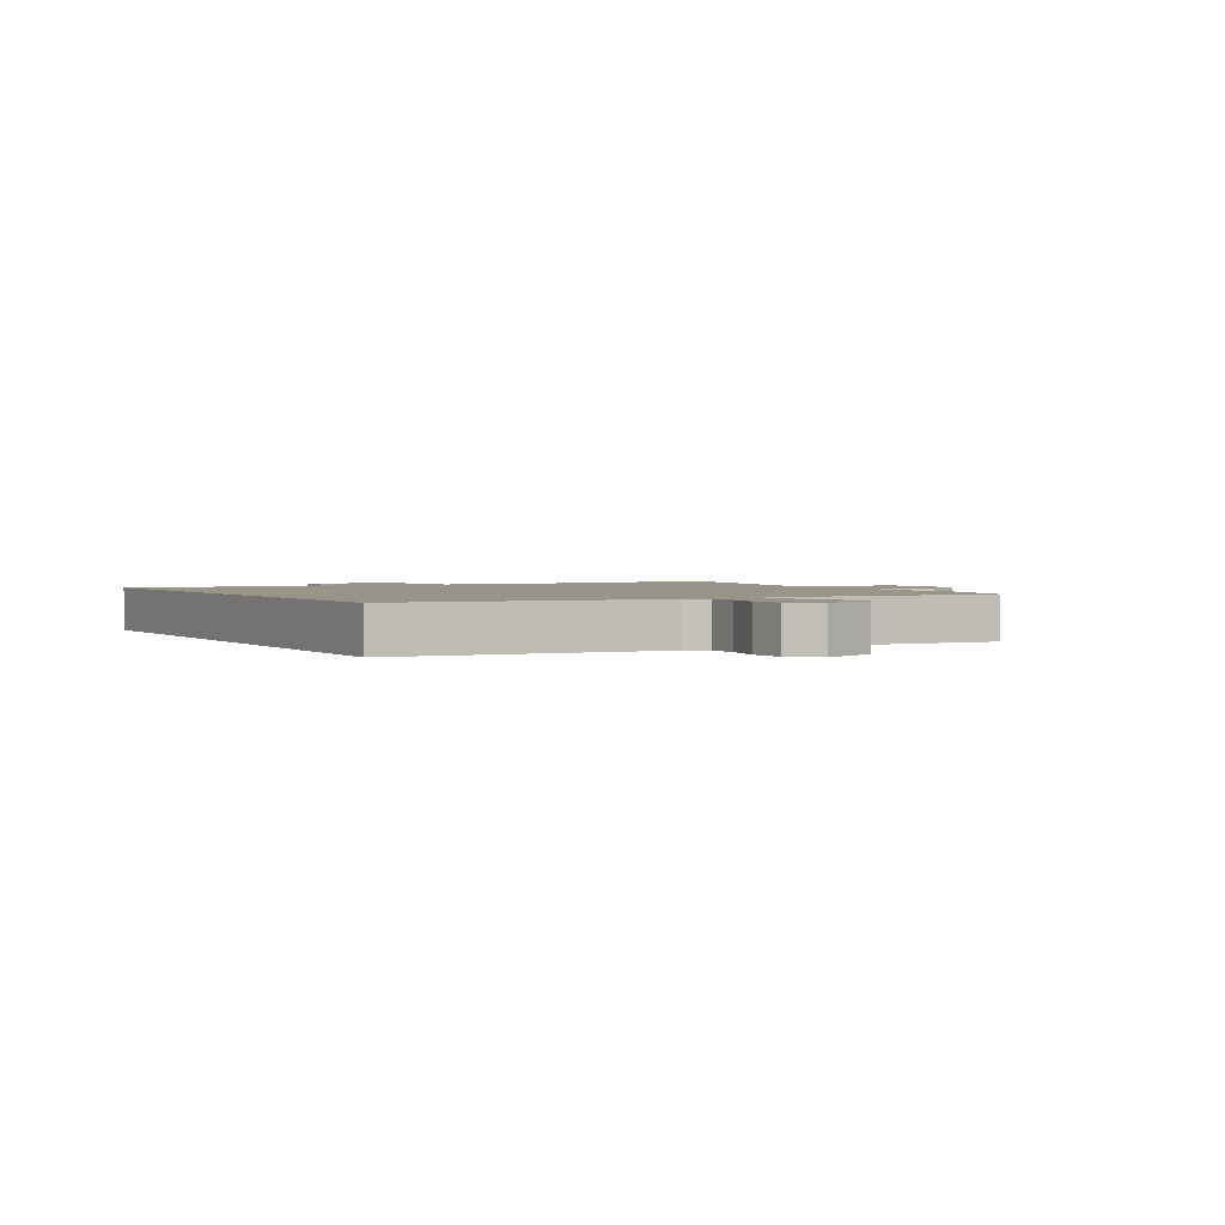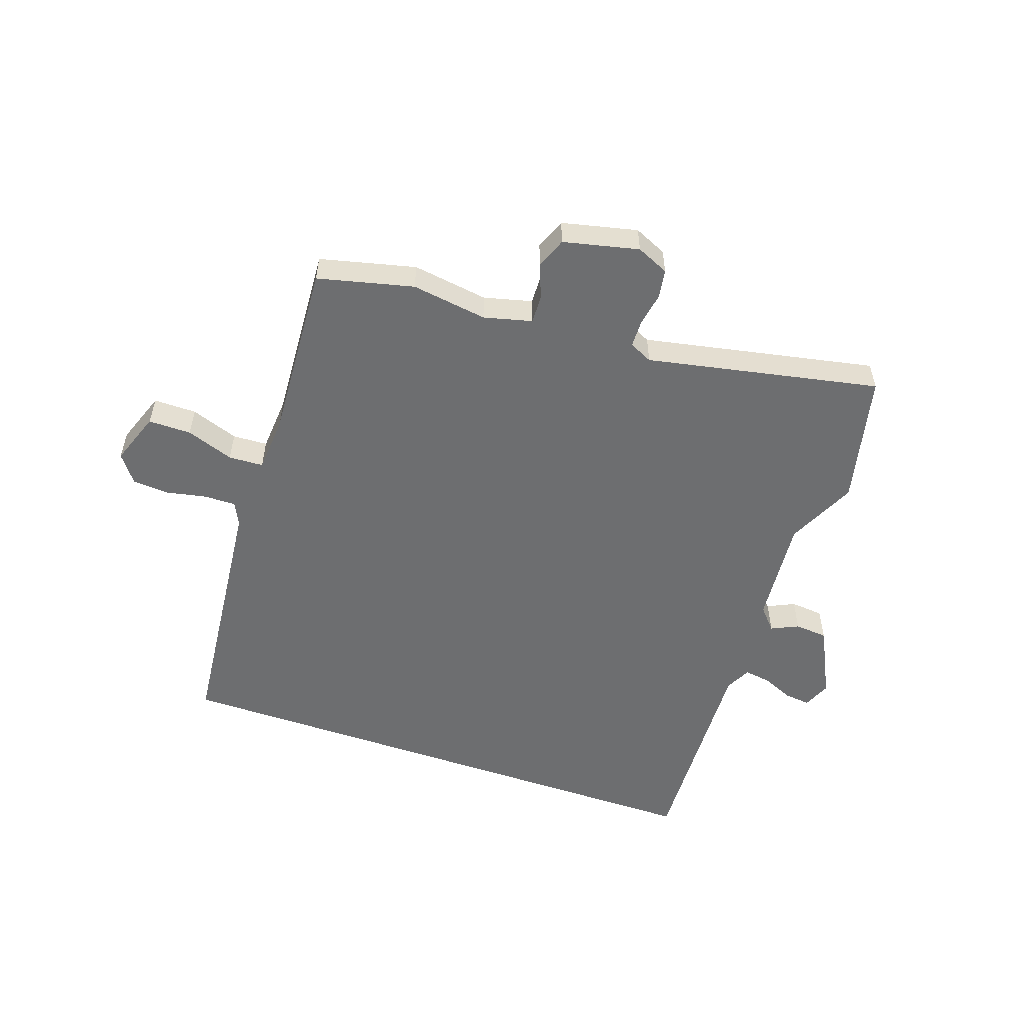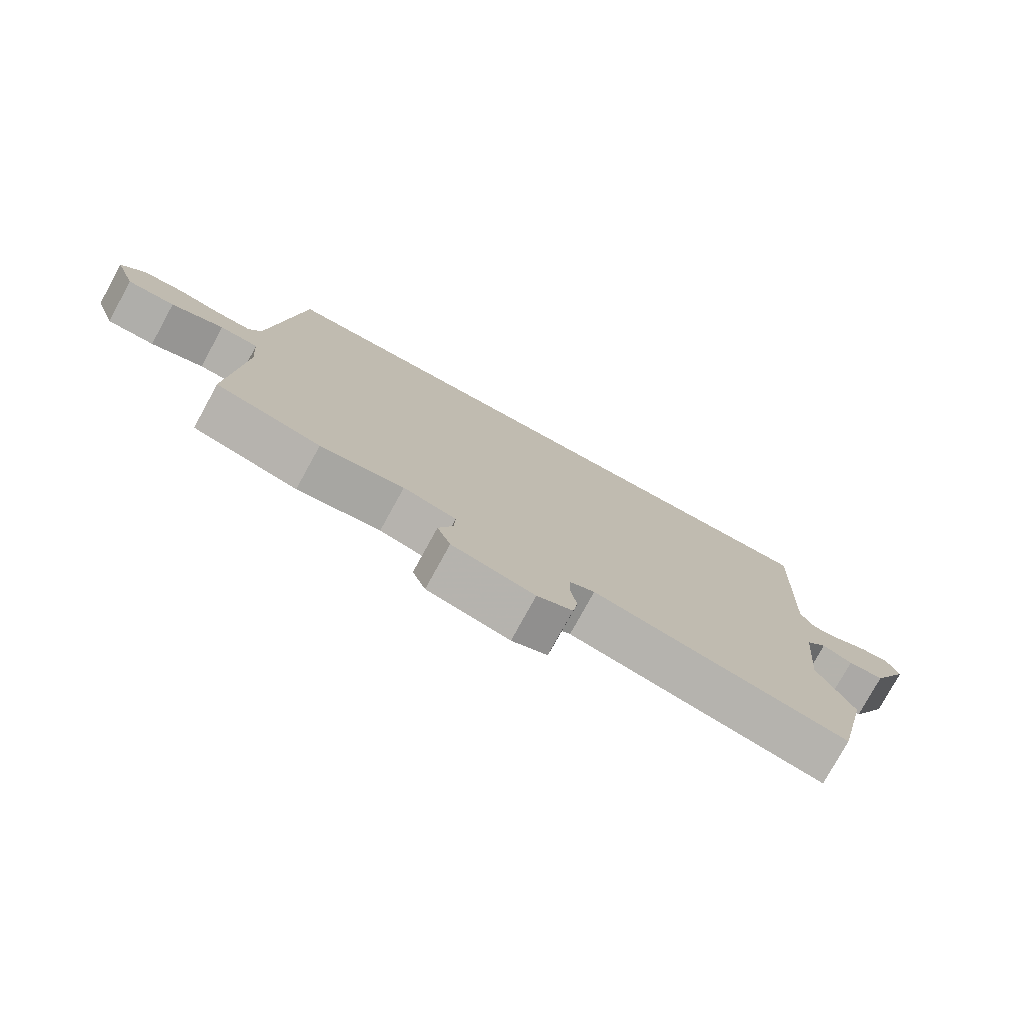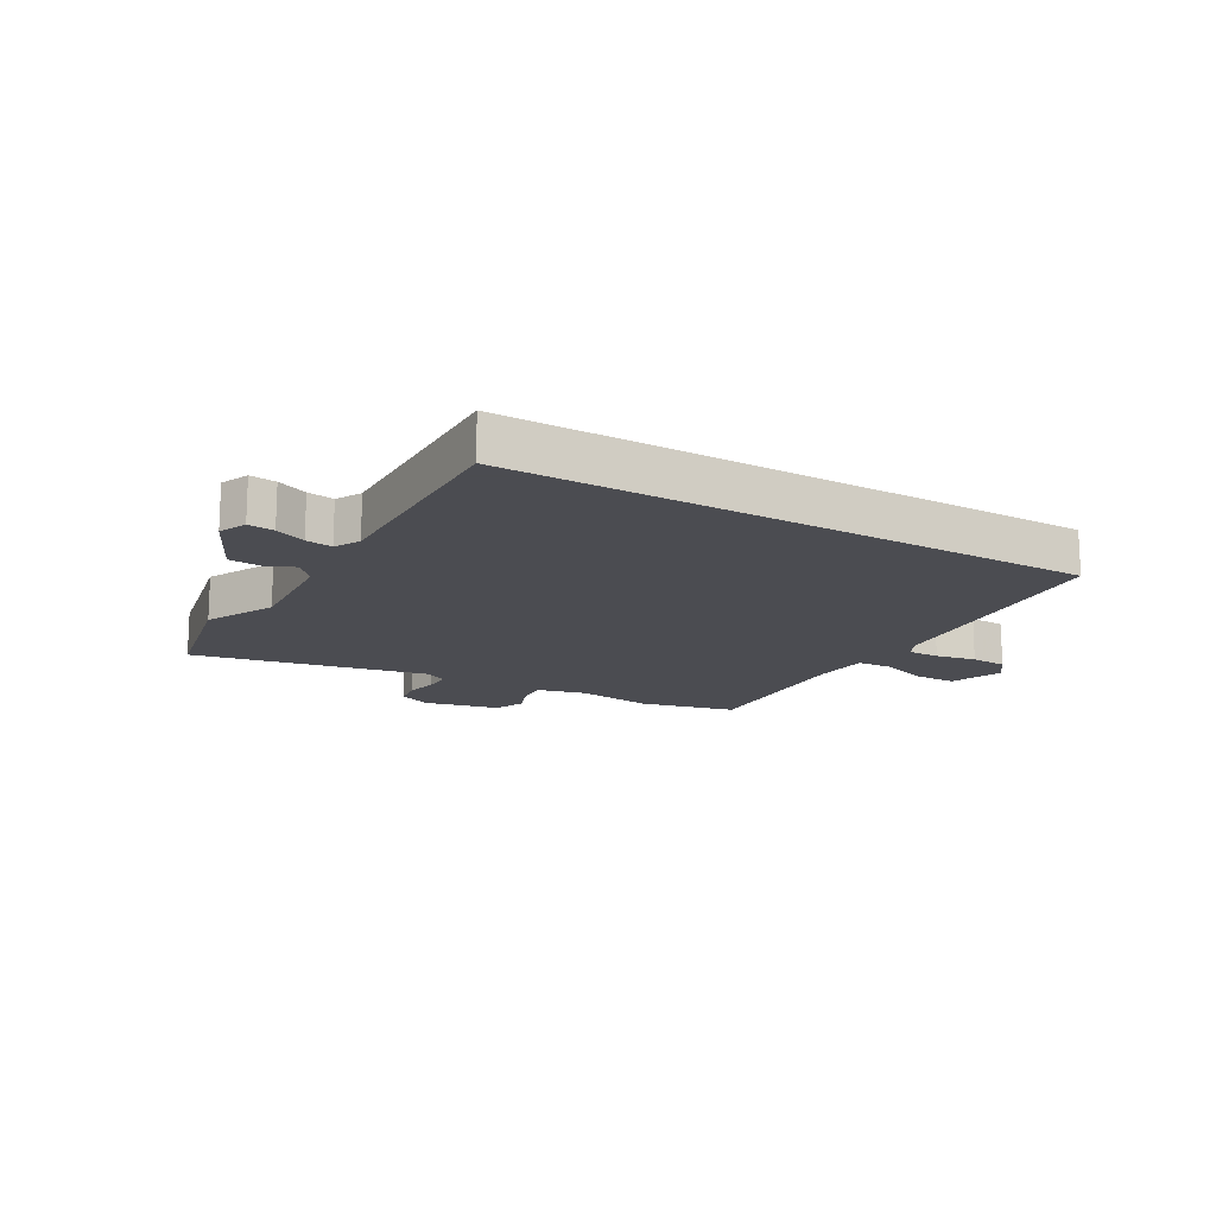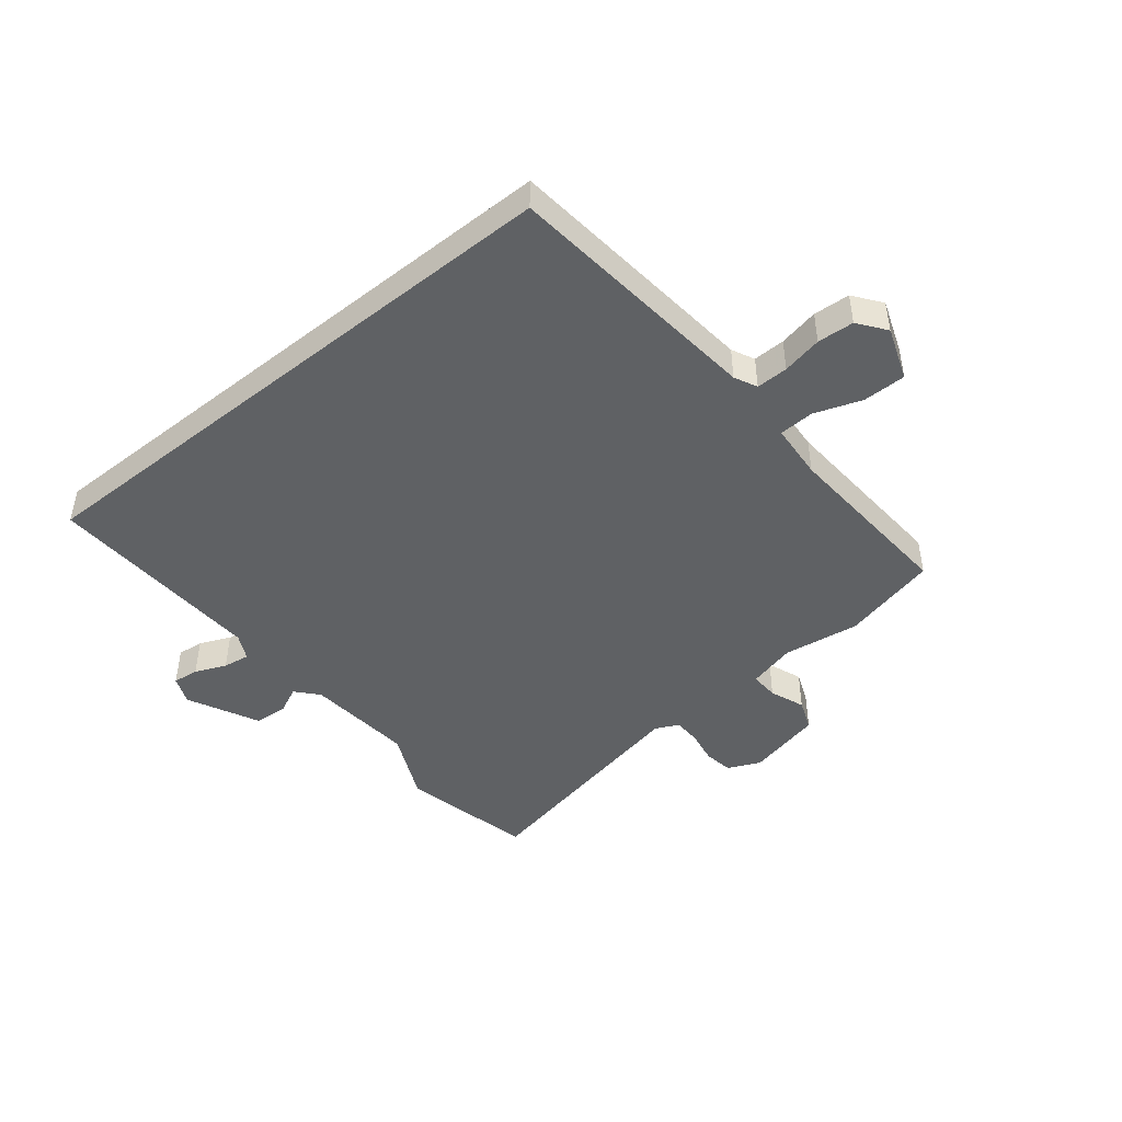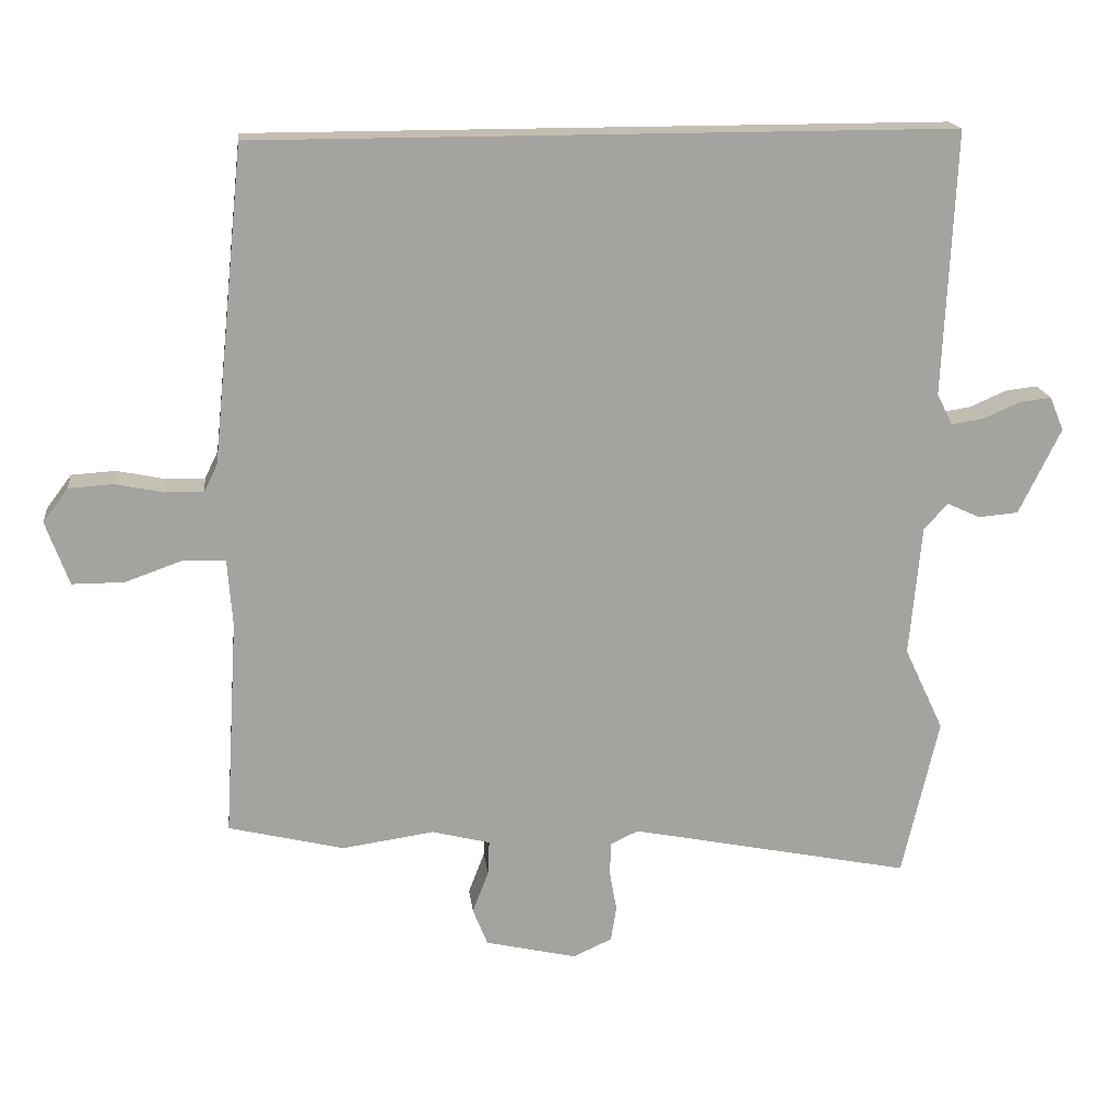
<metadata>
{"format":"obj","ext":"obj","renderer":"f3d","projection":"perspective","resolution":1024,"background":"white","views":[{"elev":1.9,"azim":60.5,"up":"+Y"},{"elev":-54.3,"azim":160.9,"up":"+Y"},{"elev":-77.6,"azim":151.2,"up":"+Z"},{"elev":-15.3,"azim":-30.7,"up":"+Y"},{"elev":-46.1,"azim":38.9,"up":"+Y"},{"elev":17.4,"azim":173.3,"up":"+Z"}]}
</metadata>
<code>
v 0.475 0.07 0.5
v 0.521 0.07 0.053
v 0.54 0.07 0.014
v 0.595 0.07 0.015
v 0.664 0.07 0.029
v 0.727 0.07 0.025
v 0.763 0.07 -0.023
v 0.73 0.07 -0.114
v 0.656 0.07 -0.114
v 0.574 0.07 -0.085
v 0.514 0.07 -0.088
v 0.507 0.07 -0.184
v 0.526 0.07 -0.494
v 0.361 0.07 -0.534
v 0.23 0.07 -0.515
v 0.147 0.07 -0.536
v 0.149 0.07 -0.585
v 0.172 0.07 -0.645
v 0.151 0.07 -0.698
v 0.021 0.07 -0.728
v -0.035 0.07 -0.703
v -0.043 0.07 -0.653
v -0.033 0.07 -0.596
v -0.034 0.07 -0.548
v -0.074 0.07 -0.529
v -0.475 0.07 -0.61
v -0.527 0.07 -0.383
v -0.471 0.07 -0.263
v -0.488 0.07 -0.077
v -0.522 0.07 -0.039
v -0.569 0.07 -0.061
v -0.626 0.07 -0.056
v -0.686 0.07 0.066
v -0.666 0.07 0.114
v -0.621 0.07 0.109
v -0.568 0.07 0.086
v -0.522 0.07 0.079
v -0.5 0.07 0.123
v -0.517 0.07 0.5
v 0.475 0 0.5
v 0.521 0 0.053
v 0.54 0 0.014
v 0.595 0 0.015
v 0.664 0 0.029
v 0.727 0 0.025
v 0.763 0 -0.023
v 0.73 0 -0.114
v 0.656 0 -0.114
v 0.574 0 -0.085
v 0.514 0 -0.088
v 0.507 0 -0.184
v 0.526 0 -0.494
v 0.361 0 -0.534
v 0.23 0 -0.515
v 0.147 0 -0.536
v 0.149 0 -0.585
v 0.172 0 -0.645
v 0.151 0 -0.698
v 0.021 0 -0.728
v -0.035 0 -0.703
v -0.043 0 -0.653
v -0.033 0 -0.596
v -0.034 0 -0.548
v -0.074 0 -0.529
v -0.475 0 -0.61
v -0.527 0 -0.383
v -0.471 0 -0.263
v -0.488 0 -0.077
v -0.522 0 -0.039
v -0.569 0 -0.061
v -0.626 0 -0.056
v -0.686 0 0.066
v -0.666 0 0.114
v -0.621 0 0.109
v -0.568 0 0.086
v -0.522 0 0.079
v -0.5 0 0.123
v -0.517 0 0.5
f 38 39 1 2
f 37 38 2 3
f 34 35 36
f 33 34 36
f 32 33 36
f 31 32 36
f 30 31 36
f 29 30 36 37
f 25 26 27 28
f 24 25 28 29
f 21 22 23
f 20 21 23
f 19 20 23
f 18 19 23
f 17 18 23
f 16 17 23 24
f 29 37 3
f 24 29 3
f 16 24 3
f 15 16 3
f 8 9 10
f 7 8 10
f 6 7 10
f 5 6 10
f 4 5 10
f 4 10 11
f 3 4 11
f 15 3 11
f 12 13 14 15
f 11 12 15
f 41 40 78 77
f 42 41 77 76
f 75 74 73
f 75 73 72
f 75 72 71
f 75 71 70
f 75 70 69
f 76 75 69 68
f 67 66 65 64
f 68 67 64 63
f 62 61 60
f 62 60 59
f 62 59 58
f 62 58 57
f 62 57 56
f 63 62 56 55
f 42 76 68
f 42 68 63
f 42 63 55
f 42 55 54
f 49 48 47
f 49 47 46
f 49 46 45
f 49 45 44
f 49 44 43
f 50 49 43
f 50 43 42
f 50 42 54
f 54 53 52 51
f 54 51 50
f 1 40 41 2
f 2 41 42 3
f 3 42 43 4
f 4 43 44 5
f 5 44 45 6
f 6 45 46 7
f 7 46 47 8
f 8 47 48 9
f 9 48 49 10
f 10 49 50 11
f 11 50 51 12
f 12 51 52 13
f 13 52 53 14
f 14 53 54 15
f 15 54 55 16
f 16 55 56 17
f 17 56 57 18
f 18 57 58 19
f 19 58 59 20
f 20 59 60 21
f 21 60 61 22
f 22 61 62 23
f 23 62 63 24
f 24 63 64 25
f 25 64 65 26
f 26 65 66 27
f 27 66 67 28
f 28 67 68 29
f 29 68 69 30
f 30 69 70 31
f 31 70 71 32
f 32 71 72 33
f 33 72 73 34
f 34 73 74 35
f 35 74 75 36
f 36 75 76 37
f 37 76 77 38
f 38 77 78 39
f 39 78 40 1

</code>
